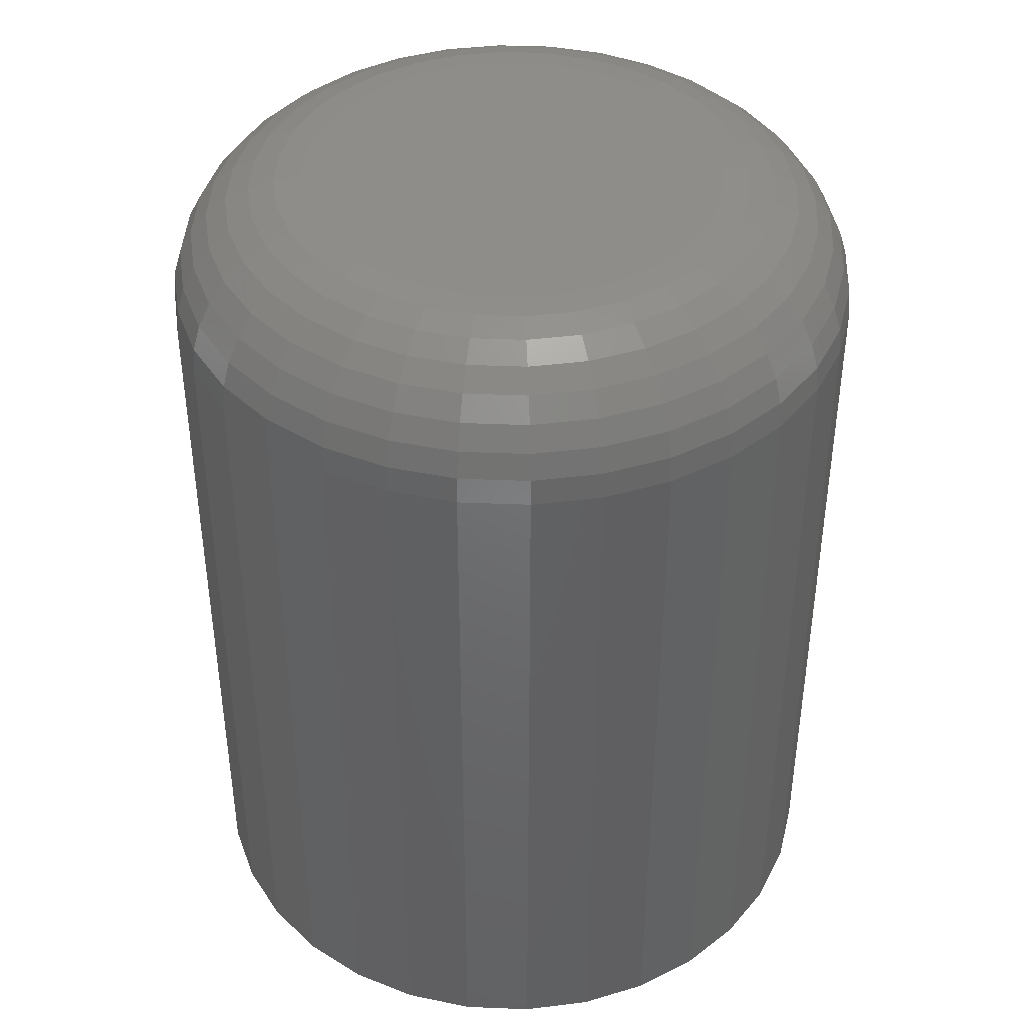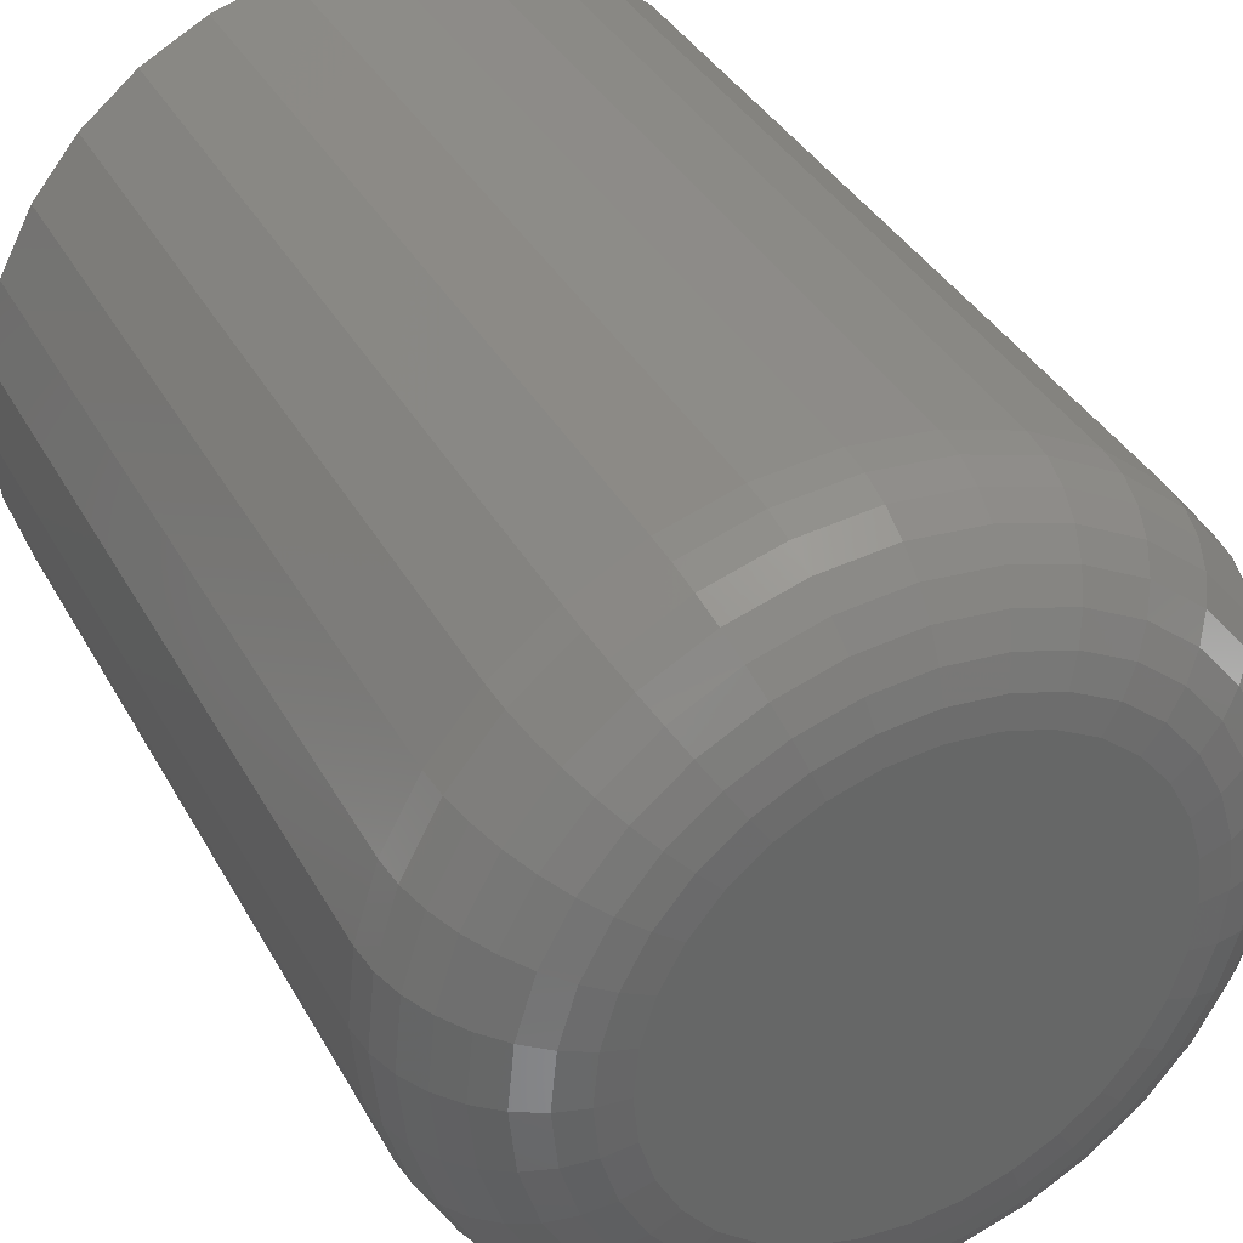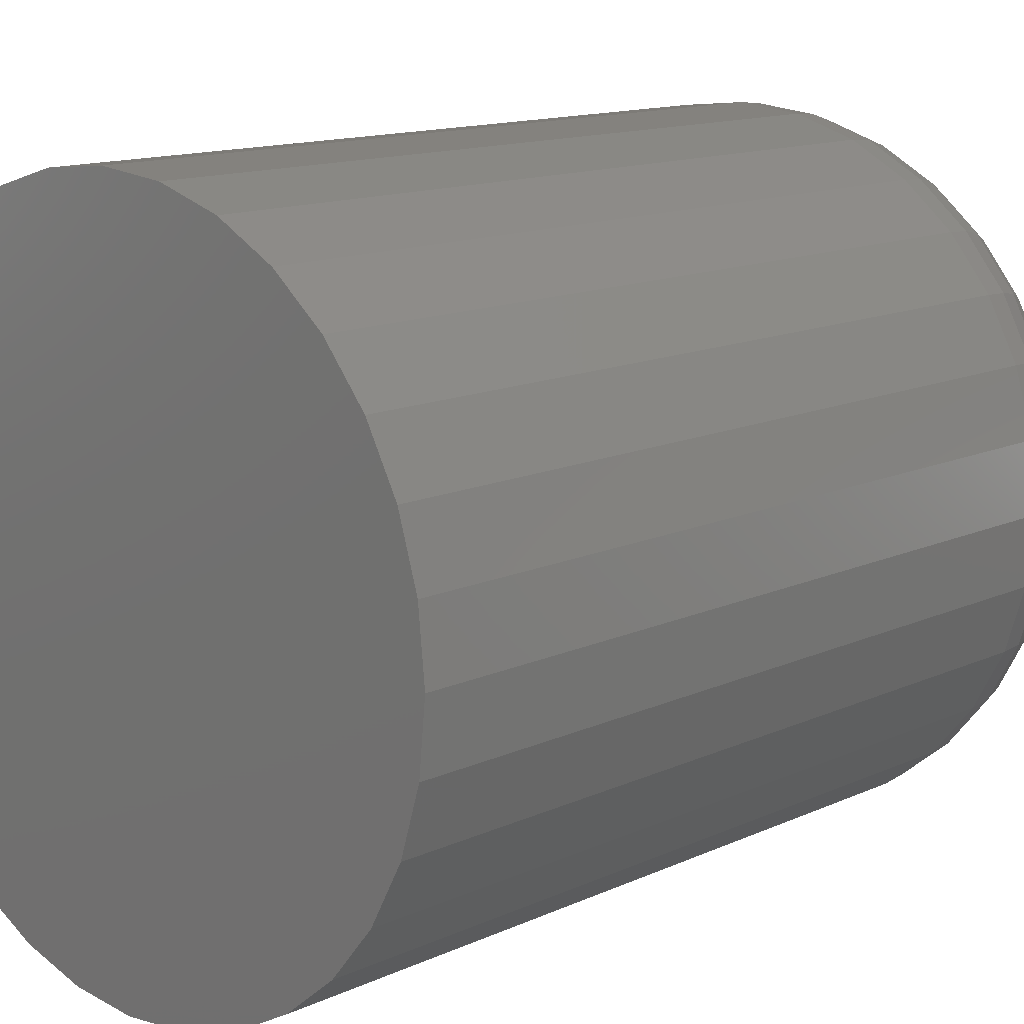
<metadata>
{"format":"stl","ext":"stl","renderer":"f3d","projection":"perspective","resolution":1024,"background":"white","views":[{"elev":41.5,"azim":53.4,"up":"+Z"},{"elev":36.8,"azim":-25.8,"up":"+Y"},{"elev":13.1,"azim":-136.3,"up":"+Y"}]}
</metadata>
<code>
# stl→obj: 320 verts, 636 faces
v -0.06482 0.3424 0.75
v 0.07139 0.3424 0.75
v 0.003289 0.3491 0.75
v 0.1369 0.3225 0.75
v -0.1303 0.3225 0.75
v 0.1972 0.2903 0.75
v -0.1907 0.2903 0.75
v 0.2501 0.2468 0.75
v -0.2436 0.2468 0.75
v 0.2936 0.1939 0.75
v -0.287 0.1939 0.75
v 0.3258 0.1336 0.75
v -0.3192 0.1336 0.75
v 0.3457 0.06811 0.75
v -0.3391 0.06811 0.75
v 0.3524 -4.04e-16 0.75
v -0.3458 1.893e-16 0.75
v 0.3457 -0.06811 0.75
v -0.3391 -0.06811 0.75
v 0.3258 -0.1336 0.75
v -0.3192 -0.1336 0.75
v 0.2936 -0.1939 0.75
v -0.287 -0.1939 0.75
v 0.2501 -0.2468 0.75
v -0.2436 -0.2468 0.75
v 0.1972 -0.2903 0.75
v -0.1907 -0.2903 0.75
v 0.1369 -0.3225 0.75
v -0.1303 -0.3225 0.75
v 0.07139 -0.3424 0.75
v -0.06482 -0.3424 0.75
v 0.003289 -0.3491 0.75
v 0.5789 0 -0.75
v 0.5789 -6.523e-16 0.5234
v 0.5679 -0.1123 -0.75
v 0.5679 -0.1123 0.5234
v 0.5351 -0.2203 -0.75
v 0.5351 -0.2203 0.5234
v 0.4819 -0.3198 -0.75
v 0.4819 -0.3198 0.5234
v 0.4103 -0.4071 -0.75
v 0.4103 -0.4071 0.5234
v 0.3231 -0.4786 -0.75
v 0.3231 -0.4786 0.5234
v 0.2236 -0.5318 -0.75
v 0.2236 -0.5318 0.5234
v 0.1156 -0.5646 -0.75
v 0.1156 -0.5646 0.5234
v 0.003289 -0.5757 -0.75
v 0.003289 -0.5757 0.5234
v -0.109 -0.5646 -0.75
v -0.109 -0.5646 0.5234
v -0.217 -0.5318 -0.75
v -0.217 -0.5318 0.5234
v -0.3165 -0.4786 -0.75
v -0.3165 -0.4786 0.5234
v -0.4038 -0.4071 -0.75
v -0.4038 -0.4071 0.5234
v -0.4754 -0.3198 -0.75
v -0.4754 -0.3198 0.5234
v -0.5285 -0.2203 -0.75
v -0.5285 -0.2203 0.5234
v -0.5613 -0.1123 -0.75
v -0.5613 -0.1123 0.5234
v -0.5724 7.05e-17 -0.75
v -0.5724 3.261e-16 0.5234
v -0.5613 0.1123 -0.75
v -0.5613 0.1123 0.5234
v -0.5285 0.2203 -0.75
v -0.5285 0.2203 0.5234
v -0.4754 0.3198 -0.75
v -0.4754 0.3198 0.5234
v -0.4038 0.4071 -0.75
v -0.4038 0.4071 0.5234
v -0.3165 0.4786 -0.75
v -0.3165 0.4786 0.5234
v -0.217 0.5318 -0.75
v -0.217 0.5318 0.5234
v -0.109 0.5646 -0.75
v -0.109 0.5646 0.5234
v 0.003289 0.5757 -0.75
v 0.003289 0.5757 0.5234
v 0.1156 0.5646 -0.75
v 0.1156 0.5646 0.5234
v 0.2236 0.5318 -0.75
v 0.2236 0.5318 0.5234
v 0.3231 0.4786 -0.75
v 0.3231 0.4786 0.5234
v 0.4103 0.4071 -0.75
v 0.4103 0.4071 0.5234
v 0.4819 0.3198 -0.75
v 0.4819 0.3198 0.5234
v 0.5351 0.2203 -0.75
v 0.5351 0.2203 0.5234
v 0.5679 0.1123 -0.75
v 0.5679 0.1123 0.5234
v -0.39 2.776e-16 0.7456
v -0.3824 0.07673 0.7456
v -0.4325 3.331e-16 0.7328
v -0.4241 0.08502 0.7328
v -0.4717 3.608e-16 0.7118
v -0.4626 0.09266 0.7118
v -0.506 3.608e-16 0.6836
v -0.4962 0.09936 0.6836
v -0.5342 4.163e-16 0.6493
v -0.5239 0.1049 0.6493
v -0.5551 4.163e-16 0.6101
v -0.5444 0.1089 0.6101
v -0.568 3.886e-16 0.5676
v -0.557 0.1115 0.5676
v 0.389 0.07673 0.7456
v 0.3966 -6.661e-16 0.7456
v 0.4307 0.08502 0.7328
v 0.4391 -8.049e-16 0.7328
v 0.4691 0.09266 0.7118
v 0.4783 -8.604e-16 0.7118
v 0.5028 0.09936 0.6836
v 0.5126 -8.882e-16 0.6836
v 0.5304 0.1049 0.6493
v 0.5408 -9.714e-16 0.6493
v 0.551 0.1089 0.6101
v 0.5617 -9.714e-16 0.6101
v 0.5636 0.1115 0.5676
v 0.5746 -1.055e-15 0.5676
v 0.3666 0.1505 0.7456
v 0.4059 0.1668 0.7328
v 0.4421 0.1818 0.7118
v 0.4738 0.1949 0.6836
v 0.4999 0.2057 0.6493
v 0.5192 0.2137 0.6101
v 0.5311 0.2186 0.5676
v 0.3303 0.2185 0.7456
v 0.3656 0.2421 0.7328
v 0.3982 0.2639 0.7118
v 0.4268 0.283 0.6836
v 0.4502 0.2986 0.6493
v 0.4676 0.3102 0.6101
v 0.4783 0.3174 0.5676
v 0.2814 0.2781 0.7456
v 0.3114 0.3082 0.7328
v 0.3391 0.3359 0.7118
v 0.3634 0.3601 0.6836
v 0.3833 0.3801 0.6493
v 0.3981 0.3949 0.6101
v 0.4073 0.404 0.5676
v 0.2218 0.327 0.7456
v 0.2454 0.3624 0.7328
v 0.2672 0.3949 0.7118
v 0.2862 0.4235 0.6836
v 0.3019 0.4469 0.6493
v 0.3135 0.4643 0.6101
v 0.3207 0.475 0.5676
v 0.1538 0.3634 0.7456
v 0.1701 0.4026 0.7328
v 0.1851 0.4388 0.7118
v 0.1982 0.4705 0.6836
v 0.209 0.4966 0.6493
v 0.217 0.5159 0.6101
v 0.2219 0.5278 0.5676
v 0.08002 0.3857 0.7456
v 0.08831 0.4274 0.7328
v 0.09595 0.4658 0.7118
v 0.1026 0.4995 0.6836
v 0.1081 0.5271 0.6493
v 0.1122 0.5477 0.6101
v 0.1147 0.5603 0.5676
v 0.003289 0.3933 0.7456
v 0.003289 0.4358 0.7328
v 0.003289 0.475 0.7118
v 0.003289 0.5093 0.6836
v 0.003289 0.5375 0.6493
v 0.003289 0.5584 0.6101
v 0.003289 0.5713 0.5676
v -0.07344 0.3857 0.7456
v -0.08173 0.4274 0.7328
v -0.08937 0.4658 0.7118
v -0.09607 0.4995 0.6836
v -0.1016 0.5271 0.6493
v -0.1057 0.5477 0.6101
v -0.1082 0.5603 0.5676
v -0.1472 0.3634 0.7456
v -0.1635 0.4026 0.7328
v -0.1785 0.4388 0.7118
v -0.1916 0.4705 0.6836
v -0.2024 0.4966 0.6493
v -0.2104 0.5159 0.6101
v -0.2153 0.5278 0.5676
v -0.2152 0.327 0.7456
v -0.2388 0.3624 0.7328
v -0.2606 0.3949 0.7118
v -0.2797 0.4235 0.6836
v -0.2953 0.4469 0.6493
v -0.3069 0.4643 0.6101
v -0.3141 0.475 0.5676
v -0.2748 0.2781 0.7456
v -0.3049 0.3082 0.7328
v -0.3326 0.3359 0.7118
v -0.3568 0.3601 0.6836
v -0.3768 0.3801 0.6493
v -0.3916 0.3949 0.6101
v -0.4007 0.404 0.5676
v -0.3237 0.2185 0.7456
v -0.3591 0.2421 0.7328
v -0.3916 0.2639 0.7118
v -0.4202 0.283 0.6836
v -0.4436 0.2986 0.6493
v -0.461 0.3102 0.6101
v -0.4717 0.3174 0.5676
v -0.3601 0.1505 0.7456
v -0.3993 0.1668 0.7328
v -0.4355 0.1818 0.7118
v -0.4672 0.1949 0.6836
v -0.4933 0.2057 0.6493
v -0.5126 0.2137 0.6101
v -0.5245 0.2186 0.5676
v 0.389 -0.07673 0.7456
v 0.4307 -0.08502 0.7328
v 0.4691 -0.09266 0.7118
v 0.5028 -0.09936 0.6836
v 0.5304 -0.1049 0.6493
v 0.551 -0.1089 0.6101
v 0.5636 -0.1115 0.5676
v -0.3824 -0.07673 0.7456
v -0.4241 -0.08502 0.7328
v -0.4626 -0.09266 0.7118
v -0.4962 -0.09936 0.6836
v -0.5239 -0.1049 0.6493
v -0.5444 -0.1089 0.6101
v -0.557 -0.1115 0.5676
v -0.3601 -0.1505 0.7456
v -0.3993 -0.1668 0.7328
v -0.4355 -0.1818 0.7118
v -0.4672 -0.1949 0.6836
v -0.4933 -0.2057 0.6493
v -0.5126 -0.2137 0.6101
v -0.5245 -0.2186 0.5676
v -0.3237 -0.2185 0.7456
v -0.3591 -0.2421 0.7328
v -0.3916 -0.2639 0.7118
v -0.4202 -0.283 0.6836
v -0.4436 -0.2986 0.6493
v -0.461 -0.3102 0.6101
v -0.4717 -0.3174 0.5676
v -0.2748 -0.2781 0.7456
v -0.3049 -0.3082 0.7328
v -0.3326 -0.3359 0.7118
v -0.3568 -0.3601 0.6836
v -0.3768 -0.3801 0.6493
v -0.3916 -0.3949 0.6101
v -0.4007 -0.404 0.5676
v -0.2152 -0.327 0.7456
v -0.2388 -0.3624 0.7328
v -0.2606 -0.3949 0.7118
v -0.2797 -0.4235 0.6836
v -0.2953 -0.4469 0.6493
v -0.3069 -0.4643 0.6101
v -0.3141 -0.475 0.5676
v -0.1472 -0.3634 0.7456
v -0.1635 -0.4026 0.7328
v -0.1785 -0.4388 0.7118
v -0.1916 -0.4705 0.6836
v -0.2024 -0.4966 0.6493
v -0.2104 -0.5159 0.6101
v -0.2153 -0.5278 0.5676
v -0.07344 -0.3857 0.7456
v -0.08173 -0.4274 0.7328
v -0.08937 -0.4658 0.7118
v -0.09607 -0.4995 0.6836
v -0.1016 -0.5271 0.6493
v -0.1057 -0.5477 0.6101
v -0.1082 -0.5603 0.5676
v 0.003289 -0.3933 0.7456
v 0.003289 -0.4358 0.7328
v 0.003289 -0.475 0.7118
v 0.003289 -0.5093 0.6836
v 0.003289 -0.5375 0.6493
v 0.003289 -0.5584 0.6101
v 0.003289 -0.5713 0.5676
v 0.08002 -0.3857 0.7456
v 0.08831 -0.4274 0.7328
v 0.09595 -0.4658 0.7118
v 0.1026 -0.4995 0.6836
v 0.1081 -0.5271 0.6493
v 0.1122 -0.5477 0.6101
v 0.1147 -0.5603 0.5676
v 0.1538 -0.3634 0.7456
v 0.1701 -0.4026 0.7328
v 0.1851 -0.4388 0.7118
v 0.1982 -0.4705 0.6836
v 0.209 -0.4966 0.6493
v 0.217 -0.5159 0.6101
v 0.2219 -0.5278 0.5676
v 0.2218 -0.327 0.7456
v 0.2454 -0.3624 0.7328
v 0.2672 -0.3949 0.7118
v 0.2862 -0.4235 0.6836
v 0.3019 -0.4469 0.6493
v 0.3135 -0.4643 0.6101
v 0.3207 -0.475 0.5676
v 0.2814 -0.2781 0.7456
v 0.3114 -0.3082 0.7328
v 0.3391 -0.3359 0.7118
v 0.3634 -0.3601 0.6836
v 0.3833 -0.3801 0.6493
v 0.3981 -0.3949 0.6101
v 0.4073 -0.404 0.5676
v 0.3303 -0.2185 0.7456
v 0.3656 -0.2421 0.7328
v 0.3982 -0.2639 0.7118
v 0.4268 -0.283 0.6836
v 0.4502 -0.2986 0.6493
v 0.4676 -0.3102 0.6101
v 0.4783 -0.3174 0.5676
v 0.3666 -0.1505 0.7456
v 0.4059 -0.1668 0.7328
v 0.4421 -0.1818 0.7118
v 0.4738 -0.1949 0.6836
v 0.4999 -0.2057 0.6493
v 0.5192 -0.2137 0.6101
v 0.5311 -0.2186 0.5676
f 1 2 3
f 2 1 4
f 4 1 5
f 4 5 6
f 6 5 7
f 6 7 8
f 8 7 9
f 8 9 10
f 10 9 11
f 10 11 12
f 12 11 13
f 12 13 14
f 14 13 15
f 14 15 16
f 16 15 17
f 16 17 18
f 18 17 19
f 18 19 20
f 20 19 21
f 20 21 22
f 22 21 23
f 22 23 24
f 24 23 25
f 24 25 26
f 26 25 27
f 26 27 28
f 28 27 29
f 28 29 30
f 30 29 31
f 30 31 32
f 33 34 35
f 35 34 36
f 35 36 37
f 37 36 38
f 37 38 39
f 39 38 40
f 39 40 41
f 41 40 42
f 41 42 43
f 43 42 44
f 43 44 45
f 45 44 46
f 45 46 47
f 47 46 48
f 47 48 49
f 49 48 50
f 49 50 51
f 51 50 52
f 51 52 53
f 53 52 54
f 53 54 55
f 55 54 56
f 55 56 57
f 57 56 58
f 57 58 59
f 59 58 60
f 59 60 61
f 61 60 62
f 61 62 63
f 63 62 64
f 63 64 65
f 65 64 66
f 65 66 67
f 67 66 68
f 67 68 69
f 69 68 70
f 69 70 71
f 71 70 72
f 71 72 73
f 73 72 74
f 73 74 75
f 75 74 76
f 75 76 77
f 77 76 78
f 77 78 79
f 79 78 80
f 79 80 81
f 81 80 82
f 81 82 83
f 83 82 84
f 83 84 85
f 85 84 86
f 85 86 87
f 87 86 88
f 87 88 89
f 89 88 90
f 89 90 91
f 91 90 92
f 91 92 93
f 93 92 94
f 93 94 95
f 95 94 96
f 95 96 33
f 33 96 34
f 17 15 97
f 97 15 98
f 97 98 99
f 99 98 100
f 99 100 101
f 101 100 102
f 101 102 103
f 103 102 104
f 103 104 105
f 105 104 106
f 105 106 107
f 107 106 108
f 107 108 109
f 109 108 110
f 109 110 66
f 66 110 68
f 14 16 111
f 111 16 112
f 111 112 113
f 113 112 114
f 113 114 115
f 115 114 116
f 115 116 117
f 117 116 118
f 117 118 119
f 119 118 120
f 119 120 121
f 121 120 122
f 121 122 123
f 123 122 124
f 123 124 96
f 96 124 34
f 12 14 125
f 125 14 111
f 125 111 126
f 126 111 113
f 126 113 127
f 127 113 115
f 127 115 128
f 128 115 117
f 128 117 129
f 129 117 119
f 129 119 130
f 130 119 121
f 130 121 131
f 131 121 123
f 131 123 94
f 94 123 96
f 10 12 132
f 132 12 125
f 132 125 133
f 133 125 126
f 133 126 134
f 134 126 127
f 134 127 135
f 135 127 128
f 135 128 136
f 136 128 129
f 136 129 137
f 137 129 130
f 137 130 138
f 138 130 131
f 138 131 92
f 92 131 94
f 8 10 139
f 139 10 132
f 139 132 140
f 140 132 133
f 140 133 141
f 141 133 134
f 141 134 142
f 142 134 135
f 142 135 143
f 143 135 136
f 143 136 144
f 144 136 137
f 144 137 145
f 145 137 138
f 145 138 90
f 90 138 92
f 6 8 146
f 146 8 139
f 146 139 147
f 147 139 140
f 147 140 148
f 148 140 141
f 148 141 149
f 149 141 142
f 149 142 150
f 150 142 143
f 150 143 151
f 151 143 144
f 151 144 152
f 152 144 145
f 152 145 88
f 88 145 90
f 4 6 153
f 153 6 146
f 153 146 154
f 154 146 147
f 154 147 155
f 155 147 148
f 155 148 156
f 156 148 149
f 156 149 157
f 157 149 150
f 157 150 158
f 158 150 151
f 158 151 159
f 159 151 152
f 159 152 86
f 86 152 88
f 2 4 160
f 160 4 153
f 160 153 161
f 161 153 154
f 161 154 162
f 162 154 155
f 162 155 163
f 163 155 156
f 163 156 164
f 164 156 157
f 164 157 165
f 165 157 158
f 165 158 166
f 166 158 159
f 166 159 84
f 84 159 86
f 3 2 167
f 167 2 160
f 167 160 168
f 168 160 161
f 168 161 169
f 169 161 162
f 169 162 170
f 170 162 163
f 170 163 171
f 171 163 164
f 171 164 172
f 172 164 165
f 172 165 173
f 173 165 166
f 173 166 82
f 82 166 84
f 1 3 174
f 174 3 167
f 174 167 175
f 175 167 168
f 175 168 176
f 176 168 169
f 176 169 177
f 177 169 170
f 177 170 178
f 178 170 171
f 178 171 179
f 179 171 172
f 179 172 180
f 180 172 173
f 180 173 80
f 80 173 82
f 5 1 181
f 181 1 174
f 181 174 182
f 182 174 175
f 182 175 183
f 183 175 176
f 183 176 184
f 184 176 177
f 184 177 185
f 185 177 178
f 185 178 186
f 186 178 179
f 186 179 187
f 187 179 180
f 187 180 78
f 78 180 80
f 7 5 188
f 188 5 181
f 188 181 189
f 189 181 182
f 189 182 190
f 190 182 183
f 190 183 191
f 191 183 184
f 191 184 192
f 192 184 185
f 192 185 193
f 193 185 186
f 193 186 194
f 194 186 187
f 194 187 76
f 76 187 78
f 9 7 195
f 195 7 188
f 195 188 196
f 196 188 189
f 196 189 197
f 197 189 190
f 197 190 198
f 198 190 191
f 198 191 199
f 199 191 192
f 199 192 200
f 200 192 193
f 200 193 201
f 201 193 194
f 201 194 74
f 74 194 76
f 11 9 202
f 202 9 195
f 202 195 203
f 203 195 196
f 203 196 204
f 204 196 197
f 204 197 205
f 205 197 198
f 205 198 206
f 206 198 199
f 206 199 207
f 207 199 200
f 207 200 208
f 208 200 201
f 208 201 72
f 72 201 74
f 13 11 209
f 209 11 202
f 209 202 210
f 210 202 203
f 210 203 211
f 211 203 204
f 211 204 212
f 212 204 205
f 212 205 213
f 213 205 206
f 213 206 214
f 214 206 207
f 214 207 215
f 215 207 208
f 215 208 70
f 70 208 72
f 15 13 98
f 98 13 209
f 98 209 100
f 100 209 210
f 100 210 102
f 102 210 211
f 102 211 104
f 104 211 212
f 104 212 106
f 106 212 213
f 106 213 108
f 108 213 214
f 108 214 110
f 110 214 215
f 110 215 68
f 68 215 70
f 16 18 112
f 112 18 216
f 112 216 114
f 114 216 217
f 114 217 116
f 116 217 218
f 116 218 118
f 118 218 219
f 118 219 120
f 120 219 220
f 120 220 122
f 122 220 221
f 122 221 124
f 124 221 222
f 124 222 34
f 34 222 36
f 19 17 223
f 223 17 97
f 223 97 224
f 224 97 99
f 224 99 225
f 225 99 101
f 225 101 226
f 226 101 103
f 226 103 227
f 227 103 105
f 227 105 228
f 228 105 107
f 228 107 229
f 229 107 109
f 229 109 64
f 64 109 66
f 21 19 230
f 230 19 223
f 230 223 231
f 231 223 224
f 231 224 232
f 232 224 225
f 232 225 233
f 233 225 226
f 233 226 234
f 234 226 227
f 234 227 235
f 235 227 228
f 235 228 236
f 236 228 229
f 236 229 62
f 62 229 64
f 23 21 237
f 237 21 230
f 237 230 238
f 238 230 231
f 238 231 239
f 239 231 232
f 239 232 240
f 240 232 233
f 240 233 241
f 241 233 234
f 241 234 242
f 242 234 235
f 242 235 243
f 243 235 236
f 243 236 60
f 60 236 62
f 25 23 244
f 244 23 237
f 244 237 245
f 245 237 238
f 245 238 246
f 246 238 239
f 246 239 247
f 247 239 240
f 247 240 248
f 248 240 241
f 248 241 249
f 249 241 242
f 249 242 250
f 250 242 243
f 250 243 58
f 58 243 60
f 27 25 251
f 251 25 244
f 251 244 252
f 252 244 245
f 252 245 253
f 253 245 246
f 253 246 254
f 254 246 247
f 254 247 255
f 255 247 248
f 255 248 256
f 256 248 249
f 256 249 257
f 257 249 250
f 257 250 56
f 56 250 58
f 29 27 258
f 258 27 251
f 258 251 259
f 259 251 252
f 259 252 260
f 260 252 253
f 260 253 261
f 261 253 254
f 261 254 262
f 262 254 255
f 262 255 263
f 263 255 256
f 263 256 264
f 264 256 257
f 264 257 54
f 54 257 56
f 31 29 265
f 265 29 258
f 265 258 266
f 266 258 259
f 266 259 267
f 267 259 260
f 267 260 268
f 268 260 261
f 268 261 269
f 269 261 262
f 269 262 270
f 270 262 263
f 270 263 271
f 271 263 264
f 271 264 52
f 52 264 54
f 32 31 272
f 272 31 265
f 272 265 273
f 273 265 266
f 273 266 274
f 274 266 267
f 274 267 275
f 275 267 268
f 275 268 276
f 276 268 269
f 276 269 277
f 277 269 270
f 277 270 278
f 278 270 271
f 278 271 50
f 50 271 52
f 30 32 279
f 279 32 272
f 279 272 280
f 280 272 273
f 280 273 281
f 281 273 274
f 281 274 282
f 282 274 275
f 282 275 283
f 283 275 276
f 283 276 284
f 284 276 277
f 284 277 285
f 285 277 278
f 285 278 48
f 48 278 50
f 28 30 286
f 286 30 279
f 286 279 287
f 287 279 280
f 287 280 288
f 288 280 281
f 288 281 289
f 289 281 282
f 289 282 290
f 290 282 283
f 290 283 291
f 291 283 284
f 291 284 292
f 292 284 285
f 292 285 46
f 46 285 48
f 26 28 293
f 293 28 286
f 293 286 294
f 294 286 287
f 294 287 295
f 295 287 288
f 295 288 296
f 296 288 289
f 296 289 297
f 297 289 290
f 297 290 298
f 298 290 291
f 298 291 299
f 299 291 292
f 299 292 44
f 44 292 46
f 24 26 300
f 300 26 293
f 300 293 301
f 301 293 294
f 301 294 302
f 302 294 295
f 302 295 303
f 303 295 296
f 303 296 304
f 304 296 297
f 304 297 305
f 305 297 298
f 305 298 306
f 306 298 299
f 306 299 42
f 42 299 44
f 22 24 307
f 307 24 300
f 307 300 308
f 308 300 301
f 308 301 309
f 309 301 302
f 309 302 310
f 310 302 303
f 310 303 311
f 311 303 304
f 311 304 312
f 312 304 305
f 312 305 313
f 313 305 306
f 313 306 40
f 40 306 42
f 20 22 314
f 314 22 307
f 314 307 315
f 315 307 308
f 315 308 316
f 316 308 309
f 316 309 317
f 317 309 310
f 317 310 318
f 318 310 311
f 318 311 319
f 319 311 312
f 319 312 320
f 320 312 313
f 320 313 38
f 38 313 40
f 18 20 216
f 216 20 314
f 216 314 217
f 217 314 315
f 217 315 218
f 218 315 316
f 218 316 219
f 219 316 317
f 219 317 220
f 220 317 318
f 220 318 221
f 221 318 319
f 221 319 222
f 222 319 320
f 222 320 36
f 36 320 38
f 81 83 79
f 49 51 47
f 47 51 53
f 47 53 45
f 45 53 55
f 45 55 43
f 43 55 57
f 43 57 41
f 41 57 59
f 41 59 39
f 39 59 61
f 39 61 37
f 37 61 63
f 37 63 35
f 35 63 65
f 35 65 33
f 33 65 67
f 33 67 95
f 95 67 69
f 95 69 93
f 93 69 71
f 93 71 91
f 91 71 73
f 91 73 89
f 89 73 75
f 89 75 87
f 87 75 77
f 87 77 85
f 85 77 79
f 85 79 83

</code>
